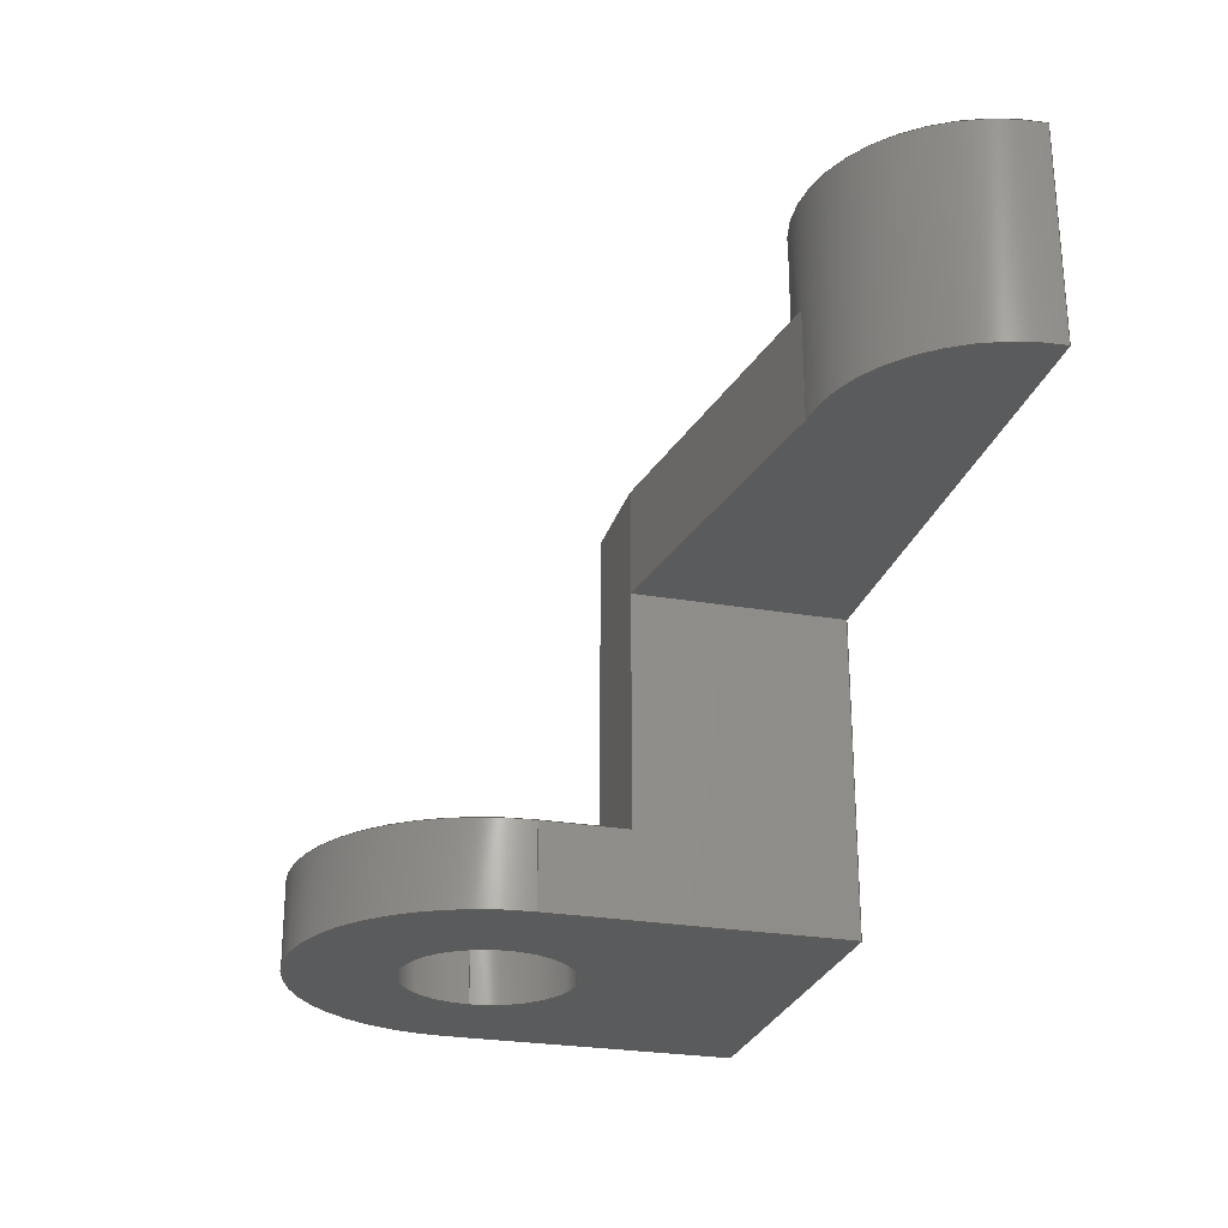
<metadata>
{"format":"step","ext":"step","renderer":"f3d","projection":"perspective","resolution":1024,"background":"white","views":[{"elev":-26.2,"azim":74.7,"up":"+Z"}]}
</metadata>
<code>
ISO-10303-21;
DATA;
#1=MECHANICAL_DESIGN_GEOMETRIC_PRESENTATION_REPRESENTATION('',(#18,#19,
#20),#442);
#2=SHAPE_REPRESENTATION_RELATIONSHIP('SRR','None',#449,#3);
#3=ADVANCED_BREP_SHAPE_REPRESENTATION('',(#4),#441);
#4=MANIFOLD_SOLID_BREP('Body1',#259);
#5=FACE_BOUND('',#48,.T.);
#6=FACE_BOUND('',#50,.T.);
#7=PLANE('',#277);
#8=PLANE('',#278);
#9=PLANE('',#279);
#10=PLANE('',#280);
#11=PLANE('',#281);
#12=PLANE('',#282);
#13=PLANE('',#283);
#14=PLANE('',#287);
#15=PLANE('',#291);
#16=PLANE('',#292);
#17=PLANE('',#293);
#18=STYLED_ITEM('',(#460),#246);
#19=STYLED_ITEM('',(#460),#253);
#20=STYLED_ITEM('',(#459),#4);
#21=FACE_OUTER_BOUND('',#35,.T.);
#22=FACE_OUTER_BOUND('',#36,.T.);
#23=FACE_OUTER_BOUND('',#37,.T.);
#24=FACE_OUTER_BOUND('',#38,.T.);
#25=FACE_OUTER_BOUND('',#39,.T.);
#26=FACE_OUTER_BOUND('',#40,.T.);
#27=FACE_OUTER_BOUND('',#41,.T.);
#28=FACE_OUTER_BOUND('',#42,.T.);
#29=FACE_OUTER_BOUND('',#43,.T.);
#30=FACE_OUTER_BOUND('',#44,.T.);
#31=FACE_OUTER_BOUND('',#45,.T.);
#32=FACE_OUTER_BOUND('',#46,.T.);
#33=FACE_OUTER_BOUND('',#47,.T.);
#34=FACE_OUTER_BOUND('',#49,.T.);
#35=EDGE_LOOP('',(#172,#173,#174,#175,#176,#177));
#36=EDGE_LOOP('',(#178,#179));
#37=EDGE_LOOP('',(#180,#181,#182,#183,#184));
#38=EDGE_LOOP('',(#185,#186,#187,#188));
#39=EDGE_LOOP('',(#189,#190,#191,#192));
#40=EDGE_LOOP('',(#193,#194,#195,#196,#197,#198));
#41=EDGE_LOOP('',(#199,#200,#201,#202,#203));
#42=EDGE_LOOP('',(#204,#205,#206,#207));
#43=EDGE_LOOP('',(#208,#209,#210,#211));
#44=EDGE_LOOP('',(#212,#213,#214,#215,#216,#217,#218,#219,#220,#221));
#45=EDGE_LOOP('',(#222,#223,#224,#225));
#46=EDGE_LOOP('',(#226,#227,#228,#229));
#47=EDGE_LOOP('',(#230,#231,#232,#233,#234,#235));
#48=EDGE_LOOP('',(#236));
#49=EDGE_LOOP('',(#237,#238,#239,#240));
#50=EDGE_LOOP('',(#241));
#51=CIRCLE('',#274,1.5);
#52=CIRCLE('',#275,1.5);
#53=CIRCLE('',#276,1.5);
#54=CIRCLE('',#285,0.8);
#55=CIRCLE('',#286,0.8);
#56=CIRCLE('',#289,1.8);
#57=CIRCLE('',#290,1.8);
#58=LINE('',#370,#86);
#59=LINE('',#374,#87);
#60=LINE('',#378,#88);
#61=LINE('',#381,#89);
#62=LINE('',#384,#90);
#63=LINE('',#386,#91);
#64=LINE('',#388,#92);
#65=LINE('',#389,#93);
#66=LINE('',#392,#94);
#67=LINE('',#394,#95);
#68=LINE('',#395,#96);
#69=LINE('',#397,#97);
#70=LINE('',#400,#98);
#71=LINE('',#402,#99);
#72=LINE('',#404,#100);
#73=LINE('',#406,#101);
#74=LINE('',#407,#102);
#75=LINE('',#410,#103);
#76=LINE('',#411,#104);
#77=LINE('',#414,#105);
#78=LINE('',#415,#106);
#79=LINE('',#420,#107);
#80=LINE('',#424,#108);
#81=LINE('',#426,#109);
#82=LINE('',#427,#110);
#83=LINE('',#433,#111);
#84=LINE('',#435,#112);
#85=LINE('',#436,#113);
#86=VECTOR('',#298,1);
#87=VECTOR('',#301,1);
#88=VECTOR('',#304,1);
#89=VECTOR('',#309,1);
#90=VECTOR('',#312,1);
#91=VECTOR('',#313,1);
#92=VECTOR('',#314,1);
#93=VECTOR('',#315,1);
#94=VECTOR('',#318,1);
#95=VECTOR('',#319,1);
#96=VECTOR('',#320,1);
#97=VECTOR('',#323,1);
#98=VECTOR('',#326,1);
#99=VECTOR('',#327,1);
#100=VECTOR('',#328,1);
#101=VECTOR('',#329,1);
#102=VECTOR('',#330,1);
#103=VECTOR('',#333,1);
#104=VECTOR('',#334,1);
#105=VECTOR('',#337,1);
#106=VECTOR('',#338,1);
#107=VECTOR('',#343,0.8);
#108=VECTOR('',#348,1);
#109=VECTOR('',#349,1);
#110=VECTOR('',#350,1);
#111=VECTOR('',#357,1);
#112=VECTOR('',#360,1);
#113=VECTOR('',#361,1);
#114=VERTEX_POINT('',#368);
#115=VERTEX_POINT('',#369);
#116=VERTEX_POINT('',#371);
#117=VERTEX_POINT('',#373);
#118=VERTEX_POINT('',#375);
#119=VERTEX_POINT('',#377);
#120=VERTEX_POINT('',#383);
#121=VERTEX_POINT('',#385);
#122=VERTEX_POINT('',#387);
#123=VERTEX_POINT('',#391);
#124=VERTEX_POINT('',#393);
#125=VERTEX_POINT('',#399);
#126=VERTEX_POINT('',#401);
#127=VERTEX_POINT('',#403);
#128=VERTEX_POINT('',#405);
#129=VERTEX_POINT('',#409);
#130=VERTEX_POINT('',#413);
#131=VERTEX_POINT('',#417);
#132=VERTEX_POINT('',#419);
#133=VERTEX_POINT('',#423);
#134=VERTEX_POINT('',#425);
#135=VERTEX_POINT('',#429);
#136=VERTEX_POINT('',#431);
#137=EDGE_CURVE('',#114,#115,#58,.T.);
#138=EDGE_CURVE('',#116,#115,#51,.T.);
#139=EDGE_CURVE('',#116,#117,#59,.T.);
#140=EDGE_CURVE('',#118,#117,#52,.T.);
#141=EDGE_CURVE('',#119,#118,#60,.T.);
#142=EDGE_CURVE('',#114,#119,#53,.T.);
#143=EDGE_CURVE('',#117,#118,#61,.T.);
#144=EDGE_CURVE('',#119,#120,#62,.T.);
#145=EDGE_CURVE('',#120,#121,#63,.T.);
#146=EDGE_CURVE('',#121,#122,#64,.T.);
#147=EDGE_CURVE('',#122,#114,#65,.T.);
#148=EDGE_CURVE('',#115,#123,#66,.T.);
#149=EDGE_CURVE('',#124,#123,#67,.T.);
#150=EDGE_CURVE('',#124,#116,#68,.T.);
#151=EDGE_CURVE('',#123,#122,#69,.T.);
#152=EDGE_CURVE('',#125,#123,#70,.T.);
#153=EDGE_CURVE('',#126,#125,#71,.T.);
#154=EDGE_CURVE('',#127,#126,#72,.T.);
#155=EDGE_CURVE('',#128,#127,#73,.T.);
#156=EDGE_CURVE('',#128,#124,#74,.T.);
#157=EDGE_CURVE('',#125,#129,#75,.T.);
#158=EDGE_CURVE('',#129,#121,#76,.T.);
#159=EDGE_CURVE('',#129,#130,#77,.T.);
#160=EDGE_CURVE('',#130,#120,#78,.T.);
#161=EDGE_CURVE('',#131,#131,#54,.T.);
#162=EDGE_CURVE('',#131,#132,#79,.T.);
#163=EDGE_CURVE('',#132,#132,#55,.T.);
#164=EDGE_CURVE('',#133,#128,#80,.T.);
#165=EDGE_CURVE('',#133,#134,#81,.T.);
#166=EDGE_CURVE('',#130,#134,#82,.T.);
#167=EDGE_CURVE('',#135,#127,#56,.T.);
#168=EDGE_CURVE('',#136,#126,#57,.T.);
#169=EDGE_CURVE('',#135,#136,#83,.T.);
#170=EDGE_CURVE('',#135,#133,#84,.T.);
#171=EDGE_CURVE('',#134,#136,#85,.T.);
#172=ORIENTED_EDGE('',*,*,#137,.T.);
#173=ORIENTED_EDGE('',*,*,#138,.F.);
#174=ORIENTED_EDGE('',*,*,#139,.T.);
#175=ORIENTED_EDGE('',*,*,#140,.F.);
#176=ORIENTED_EDGE('',*,*,#141,.F.);
#177=ORIENTED_EDGE('',*,*,#142,.F.);
#178=ORIENTED_EDGE('',*,*,#143,.T.);
#179=ORIENTED_EDGE('',*,*,#140,.T.);
#180=ORIENTED_EDGE('',*,*,#142,.T.);
#181=ORIENTED_EDGE('',*,*,#144,.T.);
#182=ORIENTED_EDGE('',*,*,#145,.T.);
#183=ORIENTED_EDGE('',*,*,#146,.T.);
#184=ORIENTED_EDGE('',*,*,#147,.T.);
#185=ORIENTED_EDGE('',*,*,#148,.T.);
#186=ORIENTED_EDGE('',*,*,#149,.F.);
#187=ORIENTED_EDGE('',*,*,#150,.T.);
#188=ORIENTED_EDGE('',*,*,#138,.T.);
#189=ORIENTED_EDGE('',*,*,#147,.F.);
#190=ORIENTED_EDGE('',*,*,#151,.F.);
#191=ORIENTED_EDGE('',*,*,#148,.F.);
#192=ORIENTED_EDGE('',*,*,#137,.F.);
#193=ORIENTED_EDGE('',*,*,#149,.T.);
#194=ORIENTED_EDGE('',*,*,#152,.F.);
#195=ORIENTED_EDGE('',*,*,#153,.F.);
#196=ORIENTED_EDGE('',*,*,#154,.F.);
#197=ORIENTED_EDGE('',*,*,#155,.F.);
#198=ORIENTED_EDGE('',*,*,#156,.T.);
#199=ORIENTED_EDGE('',*,*,#157,.F.);
#200=ORIENTED_EDGE('',*,*,#152,.T.);
#201=ORIENTED_EDGE('',*,*,#151,.T.);
#202=ORIENTED_EDGE('',*,*,#146,.F.);
#203=ORIENTED_EDGE('',*,*,#158,.F.);
#204=ORIENTED_EDGE('',*,*,#159,.F.);
#205=ORIENTED_EDGE('',*,*,#158,.T.);
#206=ORIENTED_EDGE('',*,*,#145,.F.);
#207=ORIENTED_EDGE('',*,*,#160,.F.);
#208=ORIENTED_EDGE('',*,*,#161,.F.);
#209=ORIENTED_EDGE('',*,*,#162,.T.);
#210=ORIENTED_EDGE('',*,*,#163,.T.);
#211=ORIENTED_EDGE('',*,*,#162,.F.);
#212=ORIENTED_EDGE('',*,*,#150,.F.);
#213=ORIENTED_EDGE('',*,*,#156,.F.);
#214=ORIENTED_EDGE('',*,*,#164,.F.);
#215=ORIENTED_EDGE('',*,*,#165,.T.);
#216=ORIENTED_EDGE('',*,*,#166,.F.);
#217=ORIENTED_EDGE('',*,*,#160,.T.);
#218=ORIENTED_EDGE('',*,*,#144,.F.);
#219=ORIENTED_EDGE('',*,*,#141,.T.);
#220=ORIENTED_EDGE('',*,*,#143,.F.);
#221=ORIENTED_EDGE('',*,*,#139,.F.);
#222=ORIENTED_EDGE('',*,*,#167,.T.);
#223=ORIENTED_EDGE('',*,*,#154,.T.);
#224=ORIENTED_EDGE('',*,*,#168,.F.);
#225=ORIENTED_EDGE('',*,*,#169,.F.);
#226=ORIENTED_EDGE('',*,*,#170,.F.);
#227=ORIENTED_EDGE('',*,*,#169,.T.);
#228=ORIENTED_EDGE('',*,*,#171,.F.);
#229=ORIENTED_EDGE('',*,*,#165,.F.);
#230=ORIENTED_EDGE('',*,*,#159,.T.);
#231=ORIENTED_EDGE('',*,*,#166,.T.);
#232=ORIENTED_EDGE('',*,*,#171,.T.);
#233=ORIENTED_EDGE('',*,*,#168,.T.);
#234=ORIENTED_EDGE('',*,*,#153,.T.);
#235=ORIENTED_EDGE('',*,*,#157,.T.);
#236=ORIENTED_EDGE('',*,*,#161,.T.);
#237=ORIENTED_EDGE('',*,*,#170,.T.);
#238=ORIENTED_EDGE('',*,*,#164,.T.);
#239=ORIENTED_EDGE('',*,*,#155,.T.);
#240=ORIENTED_EDGE('',*,*,#167,.F.);
#241=ORIENTED_EDGE('',*,*,#163,.F.);
#242=CYLINDRICAL_SURFACE('',#273,1.5);
#243=CYLINDRICAL_SURFACE('',#284,0.8);
#244=CYLINDRICAL_SURFACE('',#288,1.8);
#245=ADVANCED_FACE('',(#21),#242,.T.);
#246=ADVANCED_FACE('',(#22),#7,.F.);
#247=ADVANCED_FACE('',(#23),#8,.T.);
#248=ADVANCED_FACE('',(#24),#9,.T.);
#249=ADVANCED_FACE('',(#25),#10,.T.);
#250=ADVANCED_FACE('',(#26),#11,.T.);
#251=ADVANCED_FACE('',(#27),#12,.T.);
#252=ADVANCED_FACE('',(#28),#13,.T.);
#253=ADVANCED_FACE('',(#29),#243,.F.);
#254=ADVANCED_FACE('',(#30),#14,.T.);
#255=ADVANCED_FACE('',(#31),#244,.T.);
#256=ADVANCED_FACE('',(#32),#15,.T.);
#257=ADVANCED_FACE('',(#33,#5),#16,.T.);
#258=ADVANCED_FACE('',(#34,#6),#17,.F.);
#259=CLOSED_SHELL('',(#245,#246,#247,#248,#249,#250,#251,#252,#253,#254,
#255,#256,#257,#258));
#260=DERIVED_UNIT_ELEMENT(#262,1);
#261=DERIVED_UNIT_ELEMENT(#444,3);
#262=(
MASS_UNIT()
NAMED_UNIT(*)
SI_UNIT(.KILO.,.GRAM.)
);
#263=DERIVED_UNIT((#260,#261));
#264=MEASURE_REPRESENTATION_ITEM('density measure',
POSITIVE_RATIO_MEASURE(7850),#263);
#265=PROPERTY_DEFINITION_REPRESENTATION(#270,#267);
#266=PROPERTY_DEFINITION_REPRESENTATION(#271,#268);
#267=REPRESENTATION('material name',(#269),#441);
#268=REPRESENTATION('density',(#264),#441);
#269=DESCRIPTIVE_REPRESENTATION_ITEM('Steel','Steel');
#270=PROPERTY_DEFINITION('material property','material name',#451);
#271=PROPERTY_DEFINITION('material property','density of part',#451);
#272=AXIS2_PLACEMENT_3D('placement',#366,#294,#295);
#273=AXIS2_PLACEMENT_3D('',#367,#296,#297);
#274=AXIS2_PLACEMENT_3D('',#372,#299,#300);
#275=AXIS2_PLACEMENT_3D('',#376,#302,#303);
#276=AXIS2_PLACEMENT_3D('',#379,#305,#306);
#277=AXIS2_PLACEMENT_3D('',#380,#307,#308);
#278=AXIS2_PLACEMENT_3D('',#382,#310,#311);
#279=AXIS2_PLACEMENT_3D('',#390,#316,#317);
#280=AXIS2_PLACEMENT_3D('',#396,#321,#322);
#281=AXIS2_PLACEMENT_3D('',#398,#324,#325);
#282=AXIS2_PLACEMENT_3D('',#408,#331,#332);
#283=AXIS2_PLACEMENT_3D('',#412,#335,#336);
#284=AXIS2_PLACEMENT_3D('',#416,#339,#340);
#285=AXIS2_PLACEMENT_3D('',#418,#341,#342);
#286=AXIS2_PLACEMENT_3D('',#421,#344,#345);
#287=AXIS2_PLACEMENT_3D('',#422,#346,#347);
#288=AXIS2_PLACEMENT_3D('',#428,#351,#352);
#289=AXIS2_PLACEMENT_3D('',#430,#353,#354);
#290=AXIS2_PLACEMENT_3D('',#432,#355,#356);
#291=AXIS2_PLACEMENT_3D('',#434,#358,#359);
#292=AXIS2_PLACEMENT_3D('',#437,#362,#363);
#293=AXIS2_PLACEMENT_3D('',#438,#364,#365);
#294=DIRECTION('axis',(0,0,1));
#295=DIRECTION('refdir',(1,0,0));
#296=DIRECTION('center_axis',(3.708e-14,0,1));
#297=DIRECTION('ref_axis',(1,0,-3.708e-14));
#298=DIRECTION('',(-3.708e-14,0,-1));
#299=DIRECTION('center_axis',(-3.708e-14,0,-1));
#300=DIRECTION('ref_axis',(1,0,-3.708e-14));
#301=DIRECTION('',(3.708e-14,0,1));
#302=DIRECTION('center_axis',(3.708e-14,0,1));
#303=DIRECTION('ref_axis',(1,0,-3.708e-14));
#304=DIRECTION('',(3.708e-14,0,1));
#305=DIRECTION('center_axis',(-3.698e-14,0,-1));
#306=DIRECTION('ref_axis',(1,0,-3.708e-14));
#307=DIRECTION('center_axis',(-3.708e-14,0,-1));
#308=DIRECTION('ref_axis',(1,0,-3.708e-14));
#309=DIRECTION('',(-1,0,3.708e-14));
#310=DIRECTION('center_axis',(3.698e-14,0,1));
#311=DIRECTION('ref_axis',(1,0,-3.698e-14));
#312=DIRECTION('',(-1,0,3.698e-14));
#313=DIRECTION('',(0,-1,0));
#314=DIRECTION('',(1,0,0));
#315=DIRECTION('',(0.988,0.1544,-3.654e-14));
#316=DIRECTION('center_axis',(-3.708e-14,0,-1));
#317=DIRECTION('ref_axis',(-1,0,3.708e-14));
#318=DIRECTION('',(-0.988,-0.1544,3.654e-14));
#319=DIRECTION('',(4.655e-14,-1,-1.726e-27));
#320=DIRECTION('',(1,0,-3.698e-14));
#321=DIRECTION('center_axis',(0.1544,-0.988,-5.725e-15));
#322=DIRECTION('ref_axis',(-0.988,-0.1544,3.654e-14));
#323=DIRECTION('',(3.698e-14,0,1));
#324=DIRECTION('center_axis',(1,4.655e-14,0));
#325=DIRECTION('ref_axis',(-4.655e-14,1,0));
#326=DIRECTION('',(3.698e-14,0,1));
#327=DIRECTION('',(-4.655e-14,1,0));
#328=DIRECTION('',(0,0,1));
#329=DIRECTION('',(4.655e-14,-1,0));
#330=DIRECTION('',(0,0,1));
#331=DIRECTION('center_axis',(0,-1,0));
#332=DIRECTION('ref_axis',(1,0,0));
#333=DIRECTION('',(-1,0,0));
#334=DIRECTION('',(3.698e-14,0,1));
#335=DIRECTION('center_axis',(-1,0,3.698e-14));
#336=DIRECTION('ref_axis',(0,-1,0));
#337=DIRECTION('',(0,1,0));
#338=DIRECTION('',(3.698e-14,0,1));
#339=DIRECTION('center_axis',(0,0,1));
#340=DIRECTION('ref_axis',(1,0,0));
#341=DIRECTION('center_axis',(0,0,-1));
#342=DIRECTION('ref_axis',(1,0,0));
#343=DIRECTION('',(0,0,-1));
#344=DIRECTION('center_axis',(0,0,-1));
#345=DIRECTION('ref_axis',(1,0,0));
#346=DIRECTION('center_axis',(0,1,0));
#347=DIRECTION('ref_axis',(-1,0,0));
#348=DIRECTION('',(1,0,0));
#349=DIRECTION('',(0,0,1));
#350=DIRECTION('',(-1,0,0));
#351=DIRECTION('center_axis',(0,0,1));
#352=DIRECTION('ref_axis',(-1,0,0));
#353=DIRECTION('center_axis',(0,0,1));
#354=DIRECTION('ref_axis',(-1,0,0));
#355=DIRECTION('center_axis',(0,0,1));
#356=DIRECTION('ref_axis',(-1,0,0));
#357=DIRECTION('',(0,0,1));
#358=DIRECTION('center_axis',(-1,0,0));
#359=DIRECTION('ref_axis',(0,-1,0));
#360=DIRECTION('',(0,1,0));
#361=DIRECTION('',(0,-1,0));
#362=DIRECTION('center_axis',(0,0,1));
#363=DIRECTION('ref_axis',(1,0,0));
#364=DIRECTION('center_axis',(0,0,1));
#365=DIRECTION('ref_axis',(1,0,0));
#366=CARTESIAN_POINT('',(0,0,0));
#367=CARTESIAN_POINT('Origin',(5,0,3));
#368=CARTESIAN_POINT('',(5,-1.5,4));
#369=CARTESIAN_POINT('',(5,-1.5,3));
#370=CARTESIAN_POINT('',(5,-1.5,4));
#371=CARTESIAN_POINT('',(6.5,0,3));
#372=CARTESIAN_POINT('Origin',(5,0,3));
#373=CARTESIAN_POINT('',(6.5,0,5));
#374=CARTESIAN_POINT('',(6.5,0,3));
#375=CARTESIAN_POINT('',(3.5,0,5));
#376=CARTESIAN_POINT('Origin',(5,0,5));
#377=CARTESIAN_POINT('',(3.5,0,4));
#378=CARTESIAN_POINT('',(3.5,0,3));
#379=CARTESIAN_POINT('Origin',(5,0,4));
#380=CARTESIAN_POINT('Origin',(5,-0.75,5));
#381=CARTESIAN_POINT('',(3.5,0,5));
#382=CARTESIAN_POINT('Origin',(1.3,-1,4));
#383=CARTESIAN_POINT('',(0.8,0,4));
#384=CARTESIAN_POINT('',(5,0,4));
#385=CARTESIAN_POINT('',(0.8,-2,4));
#386=CARTESIAN_POINT('',(0.8,0,4));
#387=CARTESIAN_POINT('',(1.8,-2,4));
#388=CARTESIAN_POINT('',(0.8,-2,4));
#389=CARTESIAN_POINT('',(1.8,-2,4));
#390=CARTESIAN_POINT('Origin',(3.4,-1,3));
#391=CARTESIAN_POINT('',(1.8,-2,3));
#392=CARTESIAN_POINT('',(1.8,-2,3));
#393=CARTESIAN_POINT('',(1.8,0,3));
#394=CARTESIAN_POINT('',(1.8,-1.9,3));
#395=CARTESIAN_POINT('',(5,0,3));
#396=CARTESIAN_POINT('Origin',(5,-1.5,4));
#397=CARTESIAN_POINT('',(1.8,-2,0.8));
#398=CARTESIAN_POINT('Origin',(1.8,-2.8,0));
#399=CARTESIAN_POINT('',(1.8,-2,0.8));
#400=CARTESIAN_POINT('',(1.8,-2,0.8));
#401=CARTESIAN_POINT('',(1.8,-2.8,0.8));
#402=CARTESIAN_POINT('',(1.8,0,0.8));
#403=CARTESIAN_POINT('',(1.8,-2.8,0));
#404=CARTESIAN_POINT('',(1.8,-2.8,0));
#405=CARTESIAN_POINT('',(1.8,0,0));
#406=CARTESIAN_POINT('',(1.8,0,0));
#407=CARTESIAN_POINT('',(1.8,0,0));
#408=CARTESIAN_POINT('Origin',(0.8,-2,0.8));
#409=CARTESIAN_POINT('',(0.8,-2,0.8));
#410=CARTESIAN_POINT('',(0.4,-2,0.8));
#411=CARTESIAN_POINT('',(0.8,-2,0.8));
#412=CARTESIAN_POINT('Origin',(0.8,0,0.8));
#413=CARTESIAN_POINT('',(0.8,0,0.8));
#414=CARTESIAN_POINT('',(0.8,-1.15,0.8));
#415=CARTESIAN_POINT('',(0.8,0,0.8));
#416=CARTESIAN_POINT('Origin',(6.517e-14,-2.8,0));
#417=CARTESIAN_POINT('',(-0.8,-2.8,0.8));
#418=CARTESIAN_POINT('Origin',(6.517e-14,-2.8,0.8));
#419=CARTESIAN_POINT('',(-0.8,-2.8,0));
#420=CARTESIAN_POINT('',(-0.8,-2.8,0));
#421=CARTESIAN_POINT('Origin',(6.517e-14,-2.8,0));
#422=CARTESIAN_POINT('Origin',(1.8,0,0));
#423=CARTESIAN_POINT('',(-1.8,0,0));
#424=CARTESIAN_POINT('',(-1.8,0,0));
#425=CARTESIAN_POINT('',(-1.8,0,0.8));
#426=CARTESIAN_POINT('',(-1.8,0,0));
#427=CARTESIAN_POINT('',(-1.8,0,0.8));
#428=CARTESIAN_POINT('Origin',(6.523e-14,-2.8,0));
#429=CARTESIAN_POINT('',(-1.8,-2.8,0));
#430=CARTESIAN_POINT('Origin',(6.523e-14,-2.8,0));
#431=CARTESIAN_POINT('',(-1.8,-2.8,0.8));
#432=CARTESIAN_POINT('Origin',(6.523e-14,-2.8,0.8));
#433=CARTESIAN_POINT('',(-1.8,-2.8,0));
#434=CARTESIAN_POINT('Origin',(-1.8,0,0));
#435=CARTESIAN_POINT('',(-1.8,-2.8,0));
#436=CARTESIAN_POINT('',(-1.8,-2.8,0.8));
#437=CARTESIAN_POINT('Origin',(6.528e-14,-2.3,0.8));
#438=CARTESIAN_POINT('Origin',(6.528e-14,-2.3,0));
#439=UNCERTAINTY_MEASURE_WITH_UNIT(LENGTH_MEASURE(0.001),#443,
'DISTANCE_ACCURACY_VALUE',
'Maximum model space distance between geometric entities at asserted c
onnectivities');
#440=UNCERTAINTY_MEASURE_WITH_UNIT(LENGTH_MEASURE(0.001),#443,
'DISTANCE_ACCURACY_VALUE',
'Maximum model space distance between geometric entities at asserted c
onnectivities');
#441=(
GEOMETRIC_REPRESENTATION_CONTEXT(3)
GLOBAL_UNCERTAINTY_ASSIGNED_CONTEXT((#439))
GLOBAL_UNIT_ASSIGNED_CONTEXT((#443,#445,#446))
REPRESENTATION_CONTEXT('','3D')
);
#442=(
GEOMETRIC_REPRESENTATION_CONTEXT(3)
GLOBAL_UNCERTAINTY_ASSIGNED_CONTEXT((#440))
GLOBAL_UNIT_ASSIGNED_CONTEXT((#443,#445,#446))
REPRESENTATION_CONTEXT('','3D')
);
#443=(
LENGTH_UNIT()
NAMED_UNIT(*)
SI_UNIT(.CENTI.,.METRE.)
);
#444=(
LENGTH_UNIT()
NAMED_UNIT(*)
SI_UNIT($,.METRE.)
);
#445=(
NAMED_UNIT(*)
PLANE_ANGLE_UNIT()
SI_UNIT($,.RADIAN.)
);
#446=(
NAMED_UNIT(*)
SI_UNIT($,.STERADIAN.)
SOLID_ANGLE_UNIT()
);
#447=SHAPE_DEFINITION_REPRESENTATION(#448,#449);
#448=PRODUCT_DEFINITION_SHAPE('',$,#451);
#449=SHAPE_REPRESENTATION('',(#272),#441);
#450=PRODUCT_DEFINITION_CONTEXT('part definition',#455,'design');
#451=PRODUCT_DEFINITION('Component33','Component33',#452,#450);
#452=PRODUCT_DEFINITION_FORMATION('',$,#457);
#453=PRODUCT_RELATED_PRODUCT_CATEGORY('Component33','Component33',(#457));
#454=APPLICATION_PROTOCOL_DEFINITION('international standard',
'automotive_design',2009,#455);
#455=APPLICATION_CONTEXT(
'Core Data for Automotive Mechanical Design Process');
#456=PRODUCT_CONTEXT('part definition',#455,'mechanical');
#457=PRODUCT('Component33','Component33',$,(#456));
#458=PRESENTATION_STYLE_ASSIGNMENT((#461));
#459=PRESENTATION_STYLE_ASSIGNMENT((#462));
#460=PRESENTATION_STYLE_ASSIGNMENT((#463));
#461=SURFACE_STYLE_USAGE(.BOTH.,#464);
#462=SURFACE_STYLE_USAGE(.BOTH.,#465);
#463=SURFACE_STYLE_USAGE(.BOTH.,#466);
#464=SURFACE_SIDE_STYLE('',(#467));
#465=SURFACE_SIDE_STYLE('',(#468));
#466=SURFACE_SIDE_STYLE('',(#469));
#467=SURFACE_STYLE_FILL_AREA(#470);
#468=SURFACE_STYLE_FILL_AREA(#471);
#469=SURFACE_STYLE_FILL_AREA(#472);
#470=FILL_AREA_STYLE('Steel - Satin',(#473));
#471=FILL_AREA_STYLE('Paint - Metallic (Black)',(#474));
#472=FILL_AREA_STYLE('Chrome',(#475));
#473=FILL_AREA_STYLE_COLOUR('Steel - Satin',#476);
#474=FILL_AREA_STYLE_COLOUR('Paint - Metallic (Black)',#477);
#475=FILL_AREA_STYLE_COLOUR('Chrome',#478);
#476=COLOUR_RGB('Steel - Satin',0.6275,0.6275,0.6275);
#477=COLOUR_RGB('Paint - Metallic (Black)',0.09804,0.09804,
0.09804);
#478=COLOUR_RGB('Chrome',0.7686,0.7725,0.7686);
ENDSEC;
END-ISO-10303-21;

</code>
